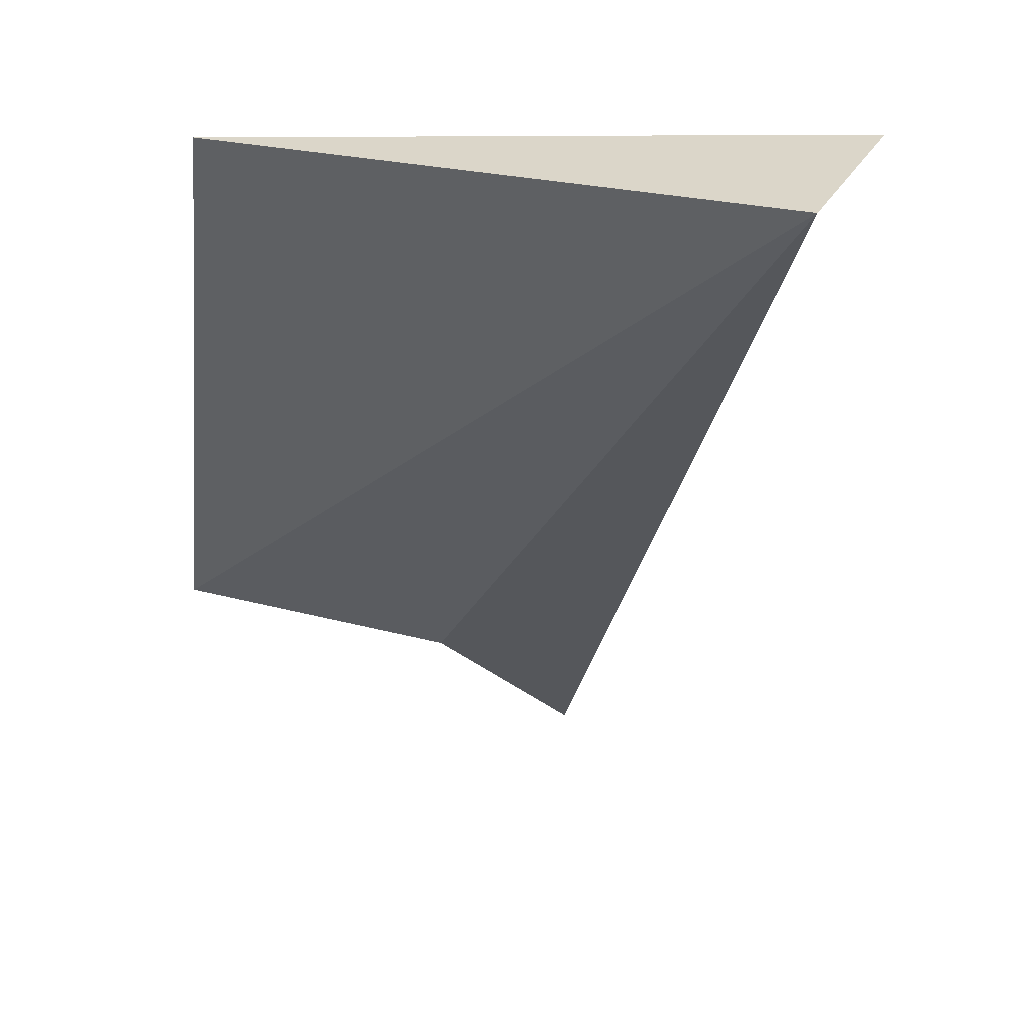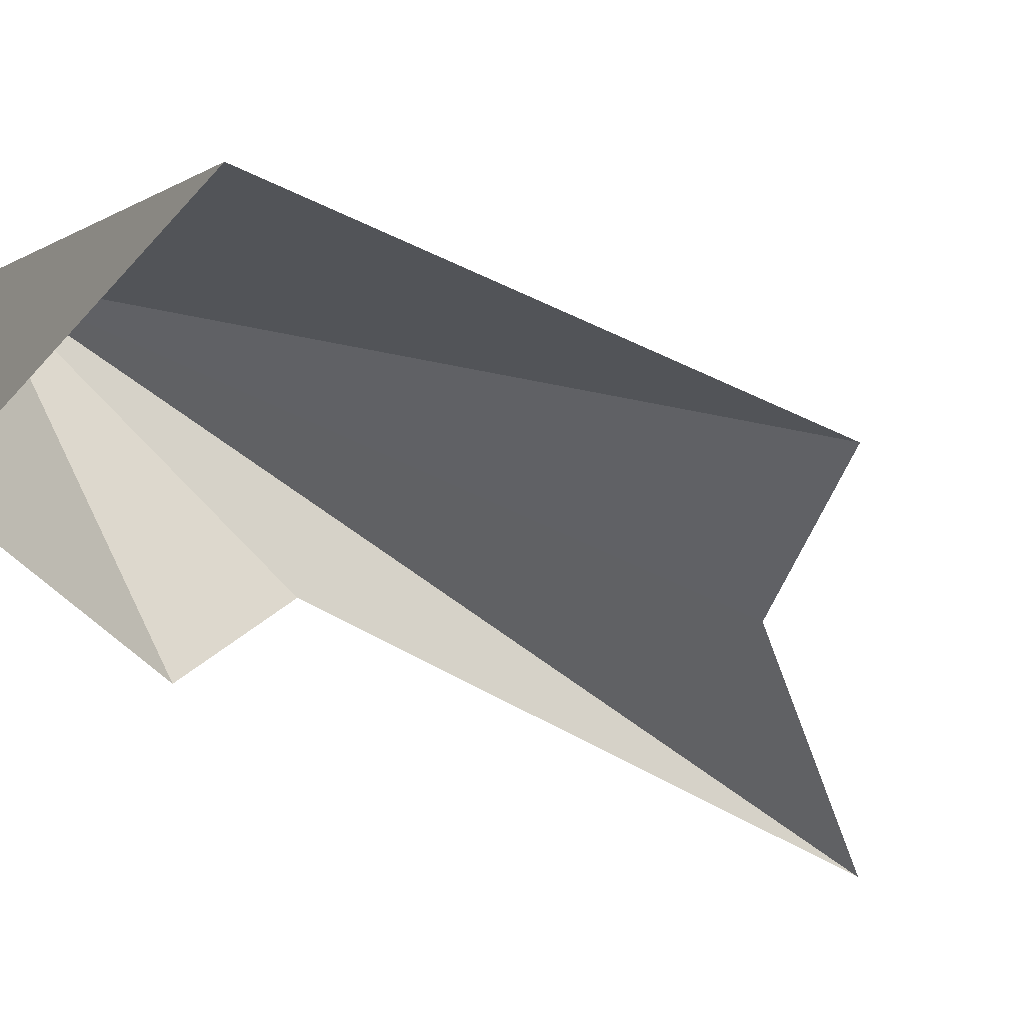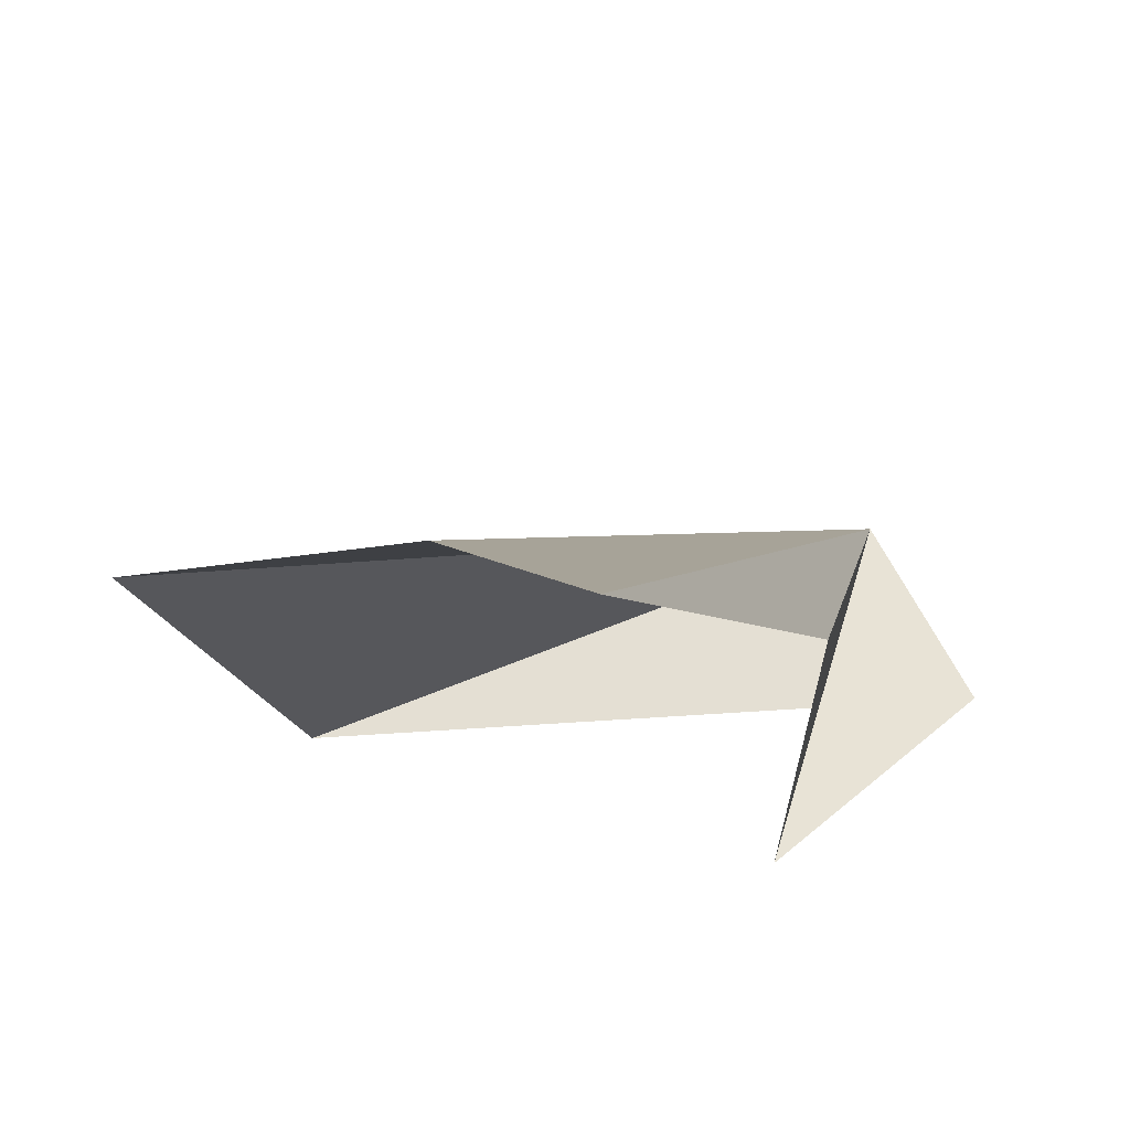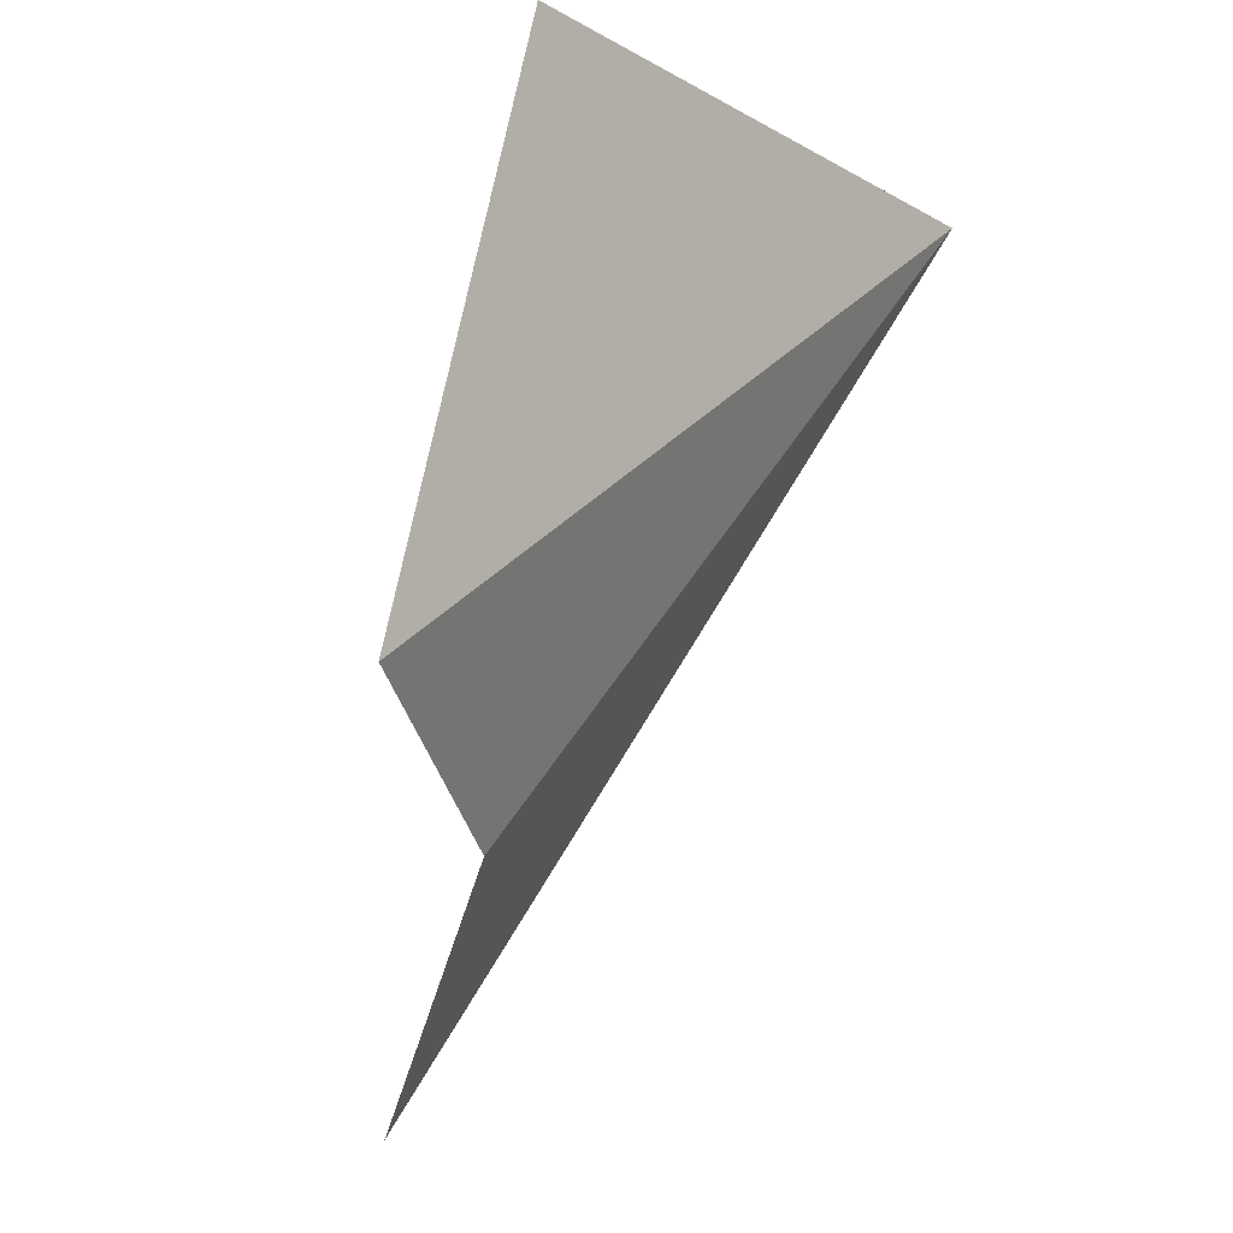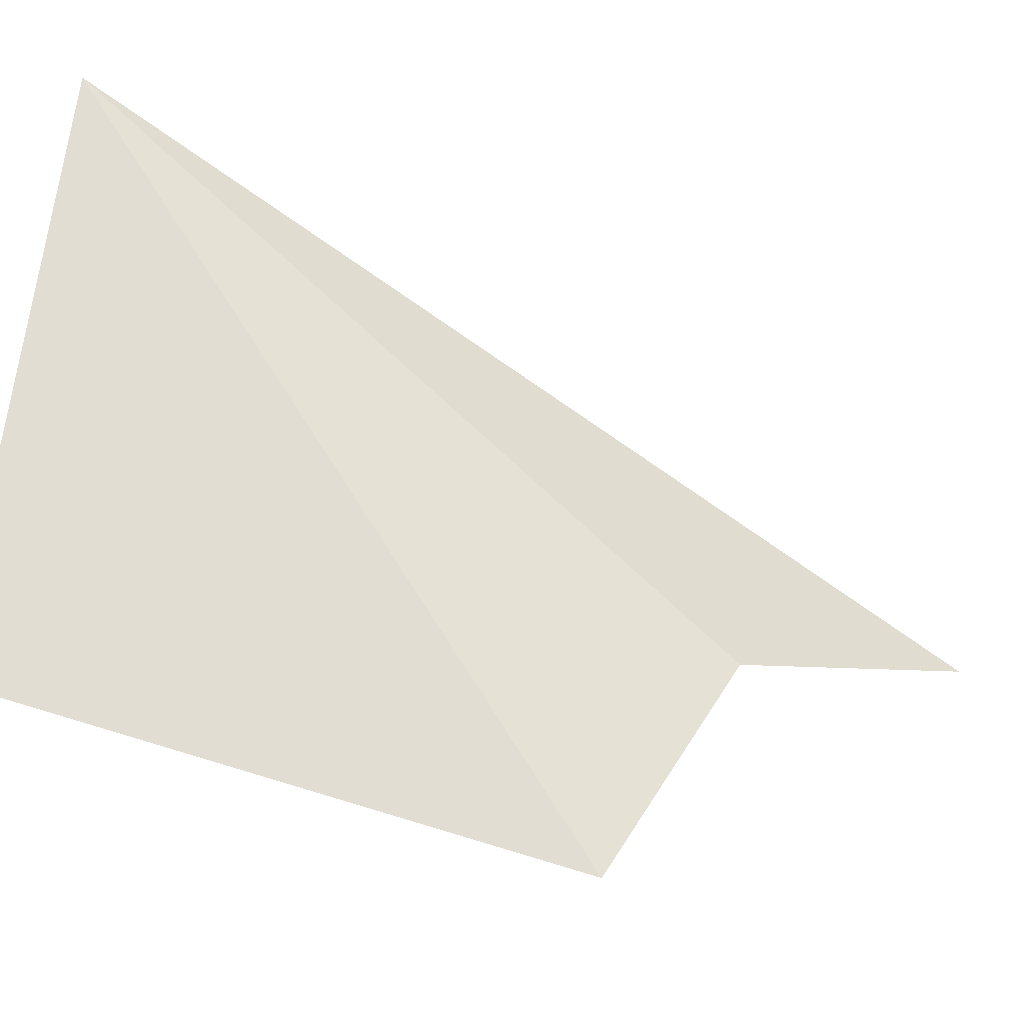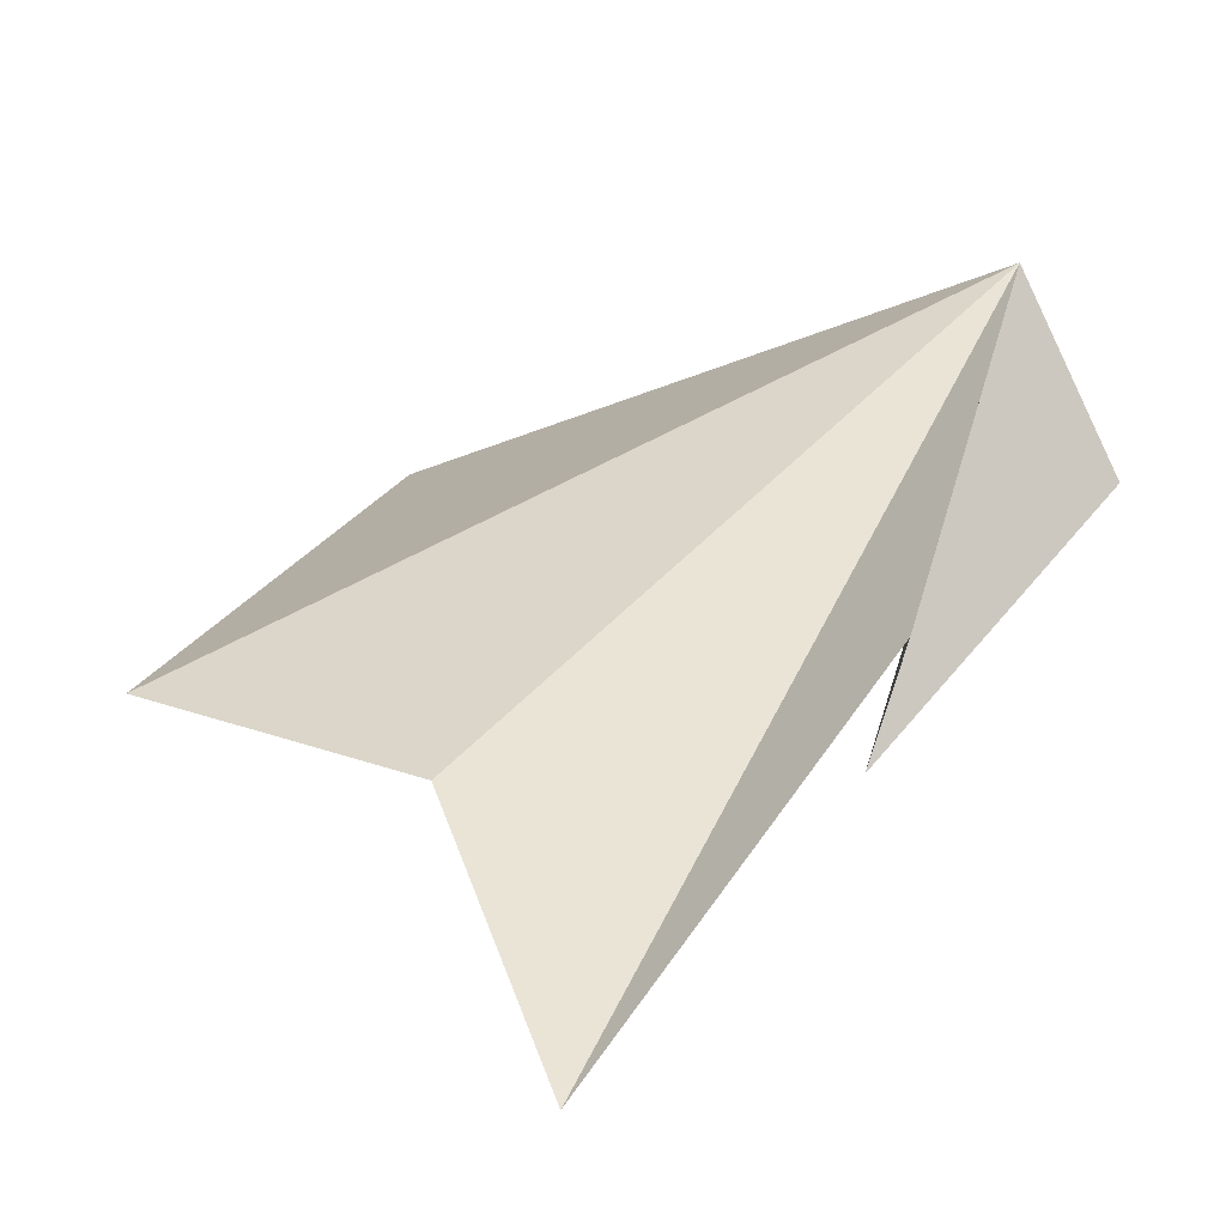
<metadata>
{"format":"obj","ext":"obj","renderer":"f3d","projection":"perspective","resolution":1024,"background":"white","views":[{"elev":29.9,"azim":178.4,"up":"+Z"},{"elev":-27.3,"azim":58.7,"up":"+Y"},{"elev":-27.3,"azim":-173.6,"up":"+Y"},{"elev":-16.4,"azim":111.6,"up":"+Z"},{"elev":48.3,"azim":98.0,"up":"+Y"},{"elev":9.1,"azim":-166.3,"up":"+Y"}]}
</metadata>
<code>
v -26.26 35.23 46.13
v -26.78 34.14 46.13
v -25.67 32.8 45.09
v -26 33.63 44.24
v -25.19 32.35 41.08
v -24.32 33.28 42.33
v -22.76 33.47 42.88
v -23.04 34.08 46.13
f 1 2 3
f 1 3 4
f 1 4 5
f 1 5 6
f 1 6 7
f 1 7 8
f 1 2 8

</code>
